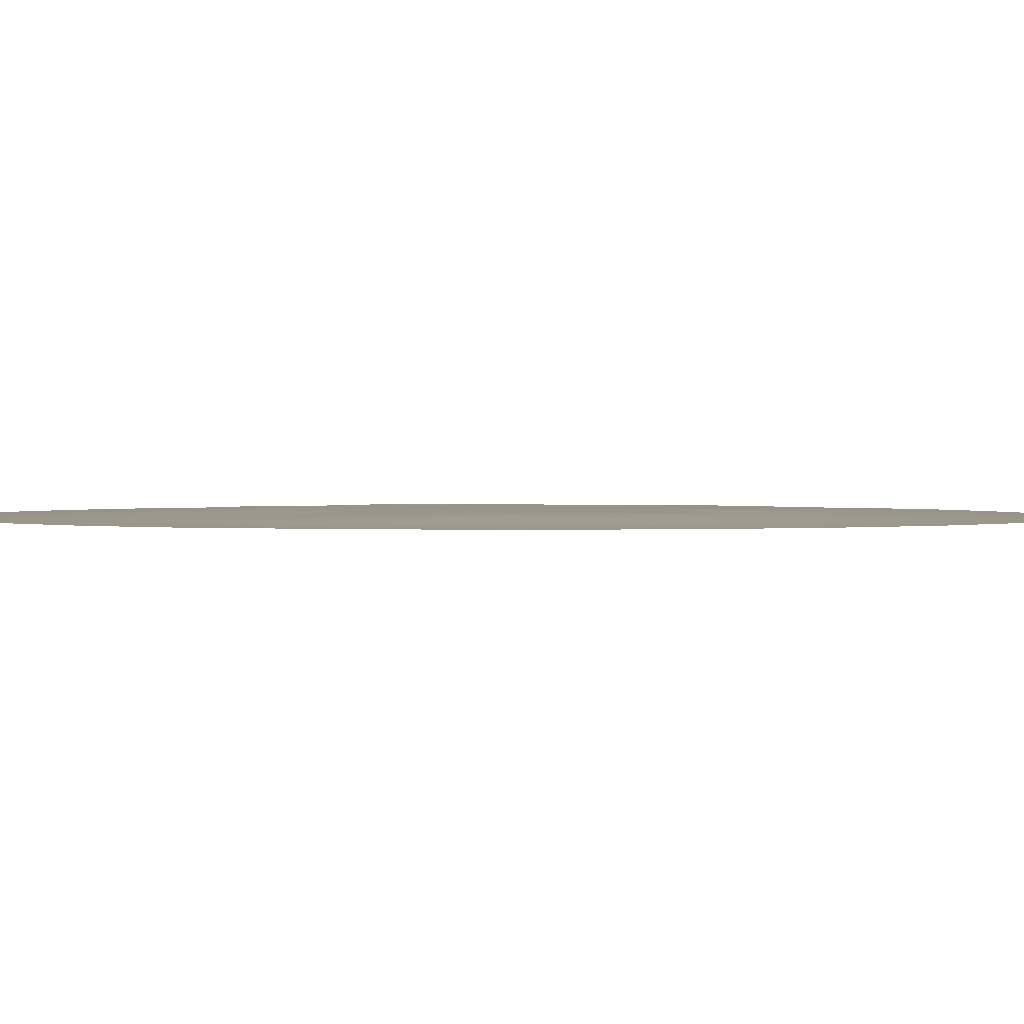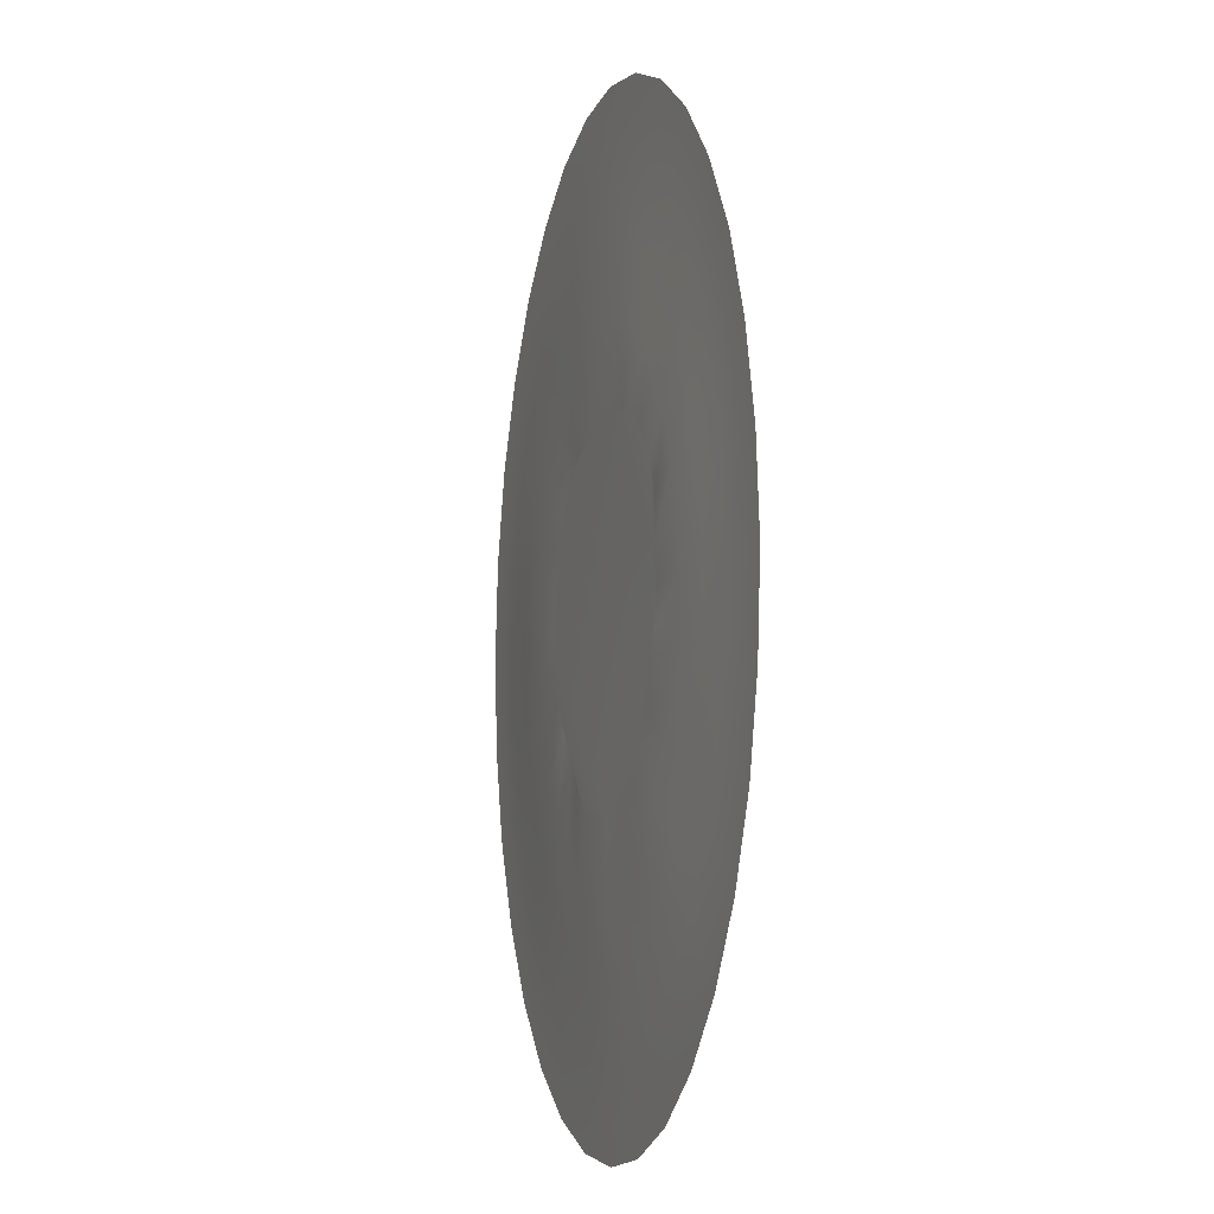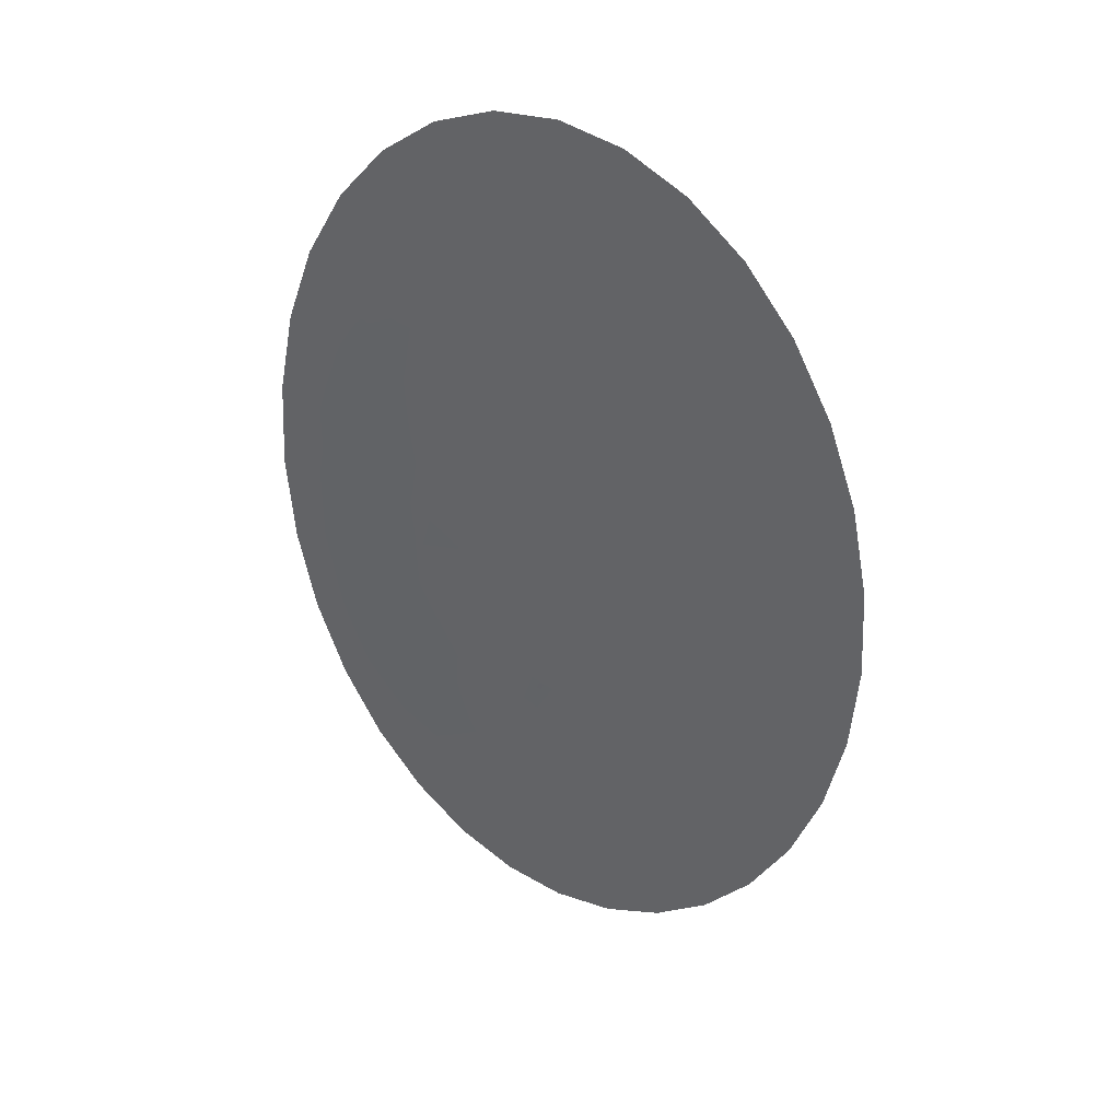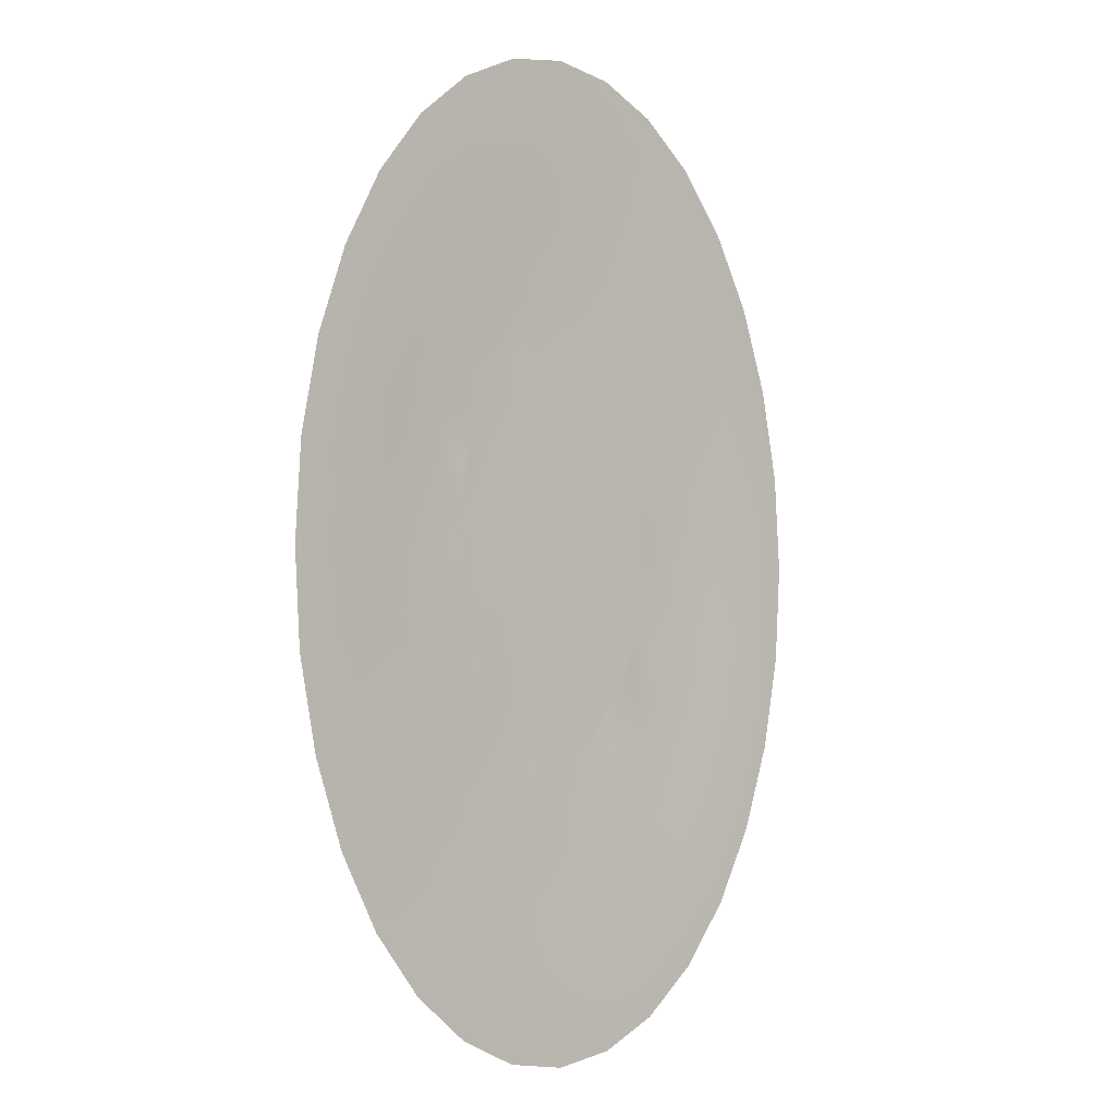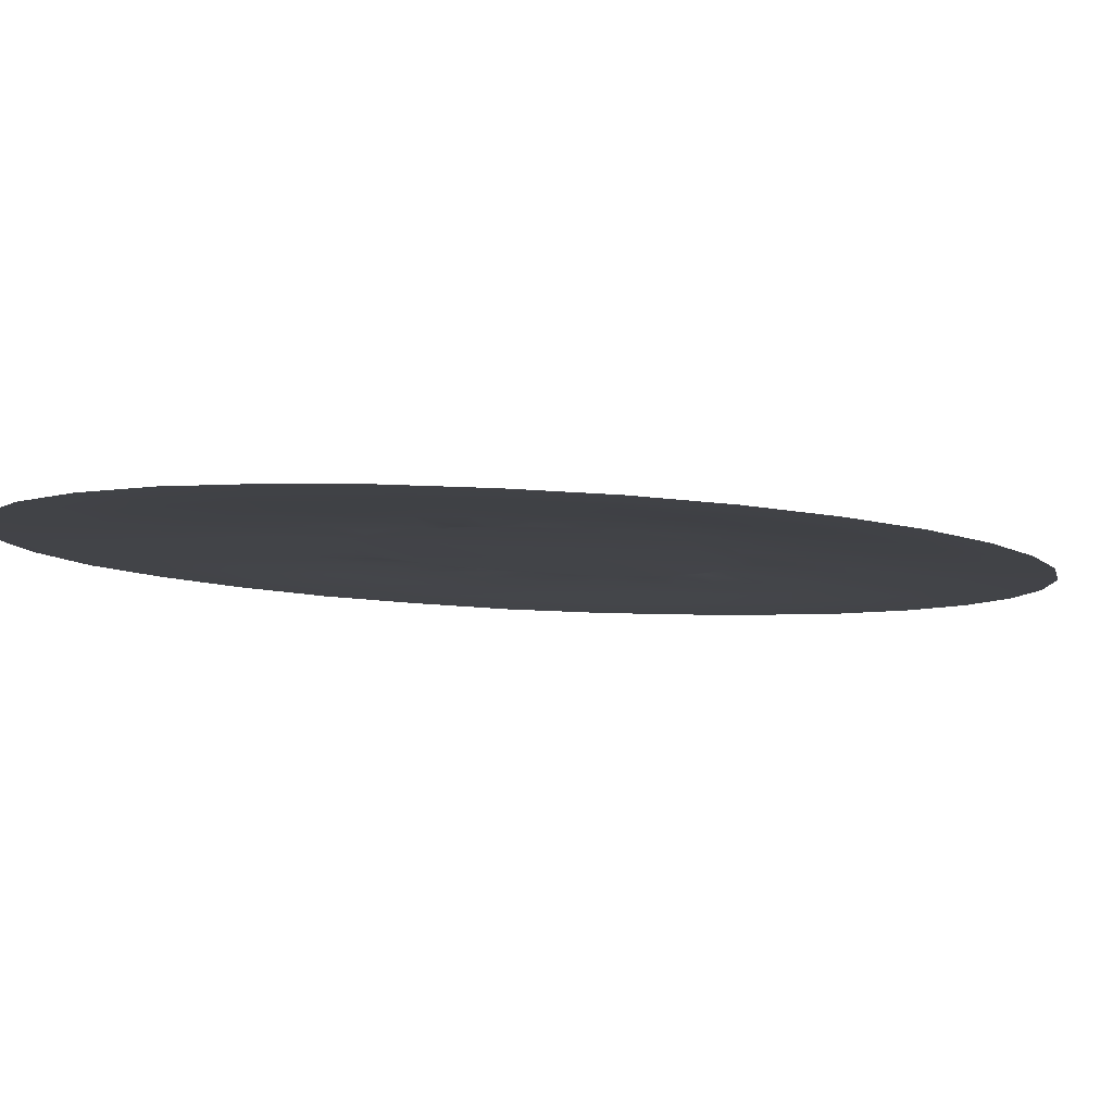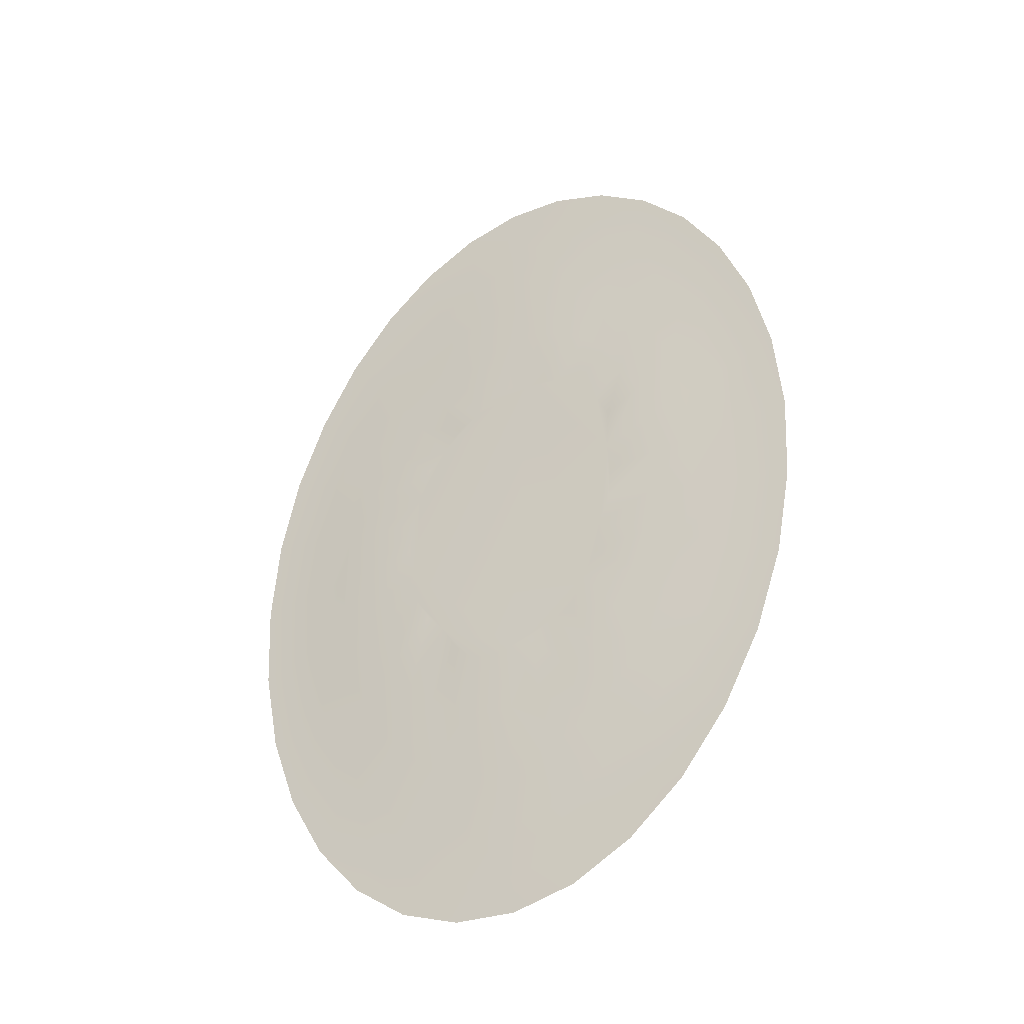
<metadata>
{"format":"obj","ext":"obj","renderer":"f3d","projection":"perspective","resolution":1024,"background":"white","views":[{"elev":1.8,"azim":90.7,"up":"+Y"},{"elev":-9.8,"azim":-111.3,"up":"+Z"},{"elev":41.5,"azim":29.2,"up":"+Z"},{"elev":-3.4,"azim":-43.0,"up":"+Z"},{"elev":-7.5,"azim":49.9,"up":"+Y"},{"elev":-42.6,"azim":-148.4,"up":"+Z"}]}
</metadata>
<code>
o island_Circle
v 0.002867 -1.013 71.83
v -9.124 -1.013 70.45
v -17.9 -1.009 66.37
v -25.99 -1.029 59.73
v -33.08 -1.025 50.8
v -38.89 -1.065 39.91
v -43.22 -1.024 27.49
v -45.88 -1.033 14.02
v -46.78 -1.058 0.006963
v -45.88 -1.019 -14.01
v -43.22 -1.06 -27.48
v -38.89 -1.031 -39.9
v -33.08 -1.003 -50.78
v -25.99 -0.9938 -59.71
v -17.9 -1.033 -66.35
v -9.124 -1.031 -70.44
v 0.002882 -1.042 -71.82
v 9.129 -1.022 -70.44
v 17.9 -1.029 -66.35
v 25.99 -1.008 -59.71
v 33.08 -1.017 -50.78
v 38.9 -1.017 -39.9
v 43.22 -1.008 -27.48
v 45.88 -1.005 -14.01
v 46.78 -1.015 0.007027
v 45.88 -1.007 14.02
v 43.22 -1.007 27.49
v 38.9 -1.056 39.91
v 33.08 -1.053 50.8
v 25.99 -1.06 59.73
v 17.9 -1.023 66.37
v 9.129 -1.017 70.45
v -8.416 -0.9541 64.99
v -16.51 -0.9503 61.22
v -23.97 -0.9881 55.1
v -30.51 -1.038 46.86
v -35.88 -1.002 36.82
v -39.86 -1.004 25.36
v -42.32 -1.001 12.93
v -43.15 -0.9746 0.006963
v -42.32 -0.9932 -12.92
v -39.86 -0.9861 -25.35
v -35.88 -1.008 -36.8
v -30.51 -0.9686 -46.84
v -23.97 -0.9622 -55.08
v -16.51 -1.009 -61.21
v -8.416 -0.9716 -64.98
v 0.002881 -0.9617 -66.25
v 8.421 -0.9525 -64.98
v 16.52 -0.9926 -61.21
v 23.98 -0.97 -55.08
v 30.52 -0.9649 -46.84
v 35.88 -0.9623 -36.8
v 39.87 -0.968 -25.35
v 42.33 -0.9701 -12.92
v 43.16 -0.9695 0.007022
v 42.33 -0.9552 12.93
v 39.87 -0.9729 25.36
v 35.88 -1.037 36.82
v 30.52 -0.9714 46.86
v 23.98 -0.9772 55.1
v 16.52 -1.016 61.22
v 8.421 -0.9848 64.99
v 0.002868 -0.9692 66.26
v -7.385 -0.7857 57.04
v -14.49 -0.7755 53.73
v -21.04 -0.8127 48.35
v -26.78 -0.8405 41.12
v -31.48 -0.8683 32.31
v -34.98 -0.8179 22.26
v -37.14 -0.8644 11.35
v -37.87 -0.788 0.00696
v -37.14 -0.7931 -11.34
v -34.98 -0.7747 -22.24
v -31.48 -0.7597 -32.3
v -26.78 -0.7648 -41.11
v -21.04 -0.7745 -48.34
v -14.49 -0.805 -53.71
v -7.385 -0.8589 -57.02
v 0.002879 -0.8257 -58.14
v 7.391 -0.7633 -57.02
v 14.5 -0.7939 -53.71
v 21.04 -0.7491 -48.34
v 26.78 -0.7741 -41.11
v 31.49 -0.7669 -32.3
v 34.99 -0.7587 -22.24
v 37.15 -0.7724 -11.34
v 37.87 -0.7573 0.007014
v 37.15 -0.7872 11.35
v 34.99 -0.7692 22.26
v 31.49 -0.7878 32.31
v 26.78 -0.8098 41.12
v 21.04 -0.8515 48.35
v 14.5 -0.795 53.73
v 7.391 -0.761 57.04
v 0.00287 -0.761 58.15
v -6.161 -0.4527 47.59
v -12.09 -0.5506 44.83
v -17.55 -0.5665 40.34
v -22.34 -0.5489 34.31
v -26.27 -0.5645 26.96
v -29.19 -0.4819 18.57
v -30.99 -0.4508 9.472
v -31.59 -0.5855 0.006957
v -30.99 -0.5275 -9.458
v -29.19 -0.4829 -18.56
v -26.27 -0.5572 -26.95
v -22.34 -0.4175 -34.3
v -17.55 -0.4894 -40.33
v -12.09 -0.5141 -44.81
v -6.161 -0.427 -47.57
v 0.002877 -0.4128 -48.51
v 6.167 -0.5924 -47.57
v 12.09 -0.549 -44.81
v 17.56 -0.474 -40.33
v 22.35 -0.4605 -34.3
v 26.27 -0.4415 -26.95
v 29.19 -0.4316 -18.56
v 30.99 -0.4119 -9.458
v 31.6 -0.394 0.007005
v 30.99 -0.4189 9.472
v 29.19 -0.404 18.57
v 26.27 -0.5458 26.96
v 22.35 -0.5059 34.31
v 17.56 -0.5324 40.34
v 12.09 -0.5224 44.83
v 6.167 -0.4473 47.59
v 0.002874 -0.4677 48.52
v -4.835 -0.1069 37.35
v -9.486 -0.0735 35.18
v -13.77 -0.2535 31.66
v -17.53 -0.3124 26.93
v -20.61 -0.1916 21.16
v -22.91 -0.09872 14.58
v -24.32 -0.2212 7.434
v -24.79 -0.1444 0.006955
v -24.32 -0.3536 -7.421
v -22.91 -0.2914 -14.56
v -20.61 -0.2444 -21.14
v -17.53 -0.1814 -26.91
v -13.77 -0.1044 -31.65
v -9.486 -0.1695 -35.17
v -4.835 -0.2765 -37.33
v 0.002875 -0.2881 -38.07
v 4.84 -0.07 -37.33
v 9.492 -0.2072 -35.17
v 13.78 -0.1757 -31.65
v 17.54 -0.1268 -26.91
v 20.62 -0.1554 -21.14
v 22.91 -0.1349 -14.56
v 24.32 -0.1228 -7.421
v 24.8 -0.0544 0.006996
v 24.32 -0.09714 7.435
v 22.91 -0.201 14.58
v 20.62 -0.2899 21.16
v 17.54 -0.3595 26.93
v 13.78 -0.2957 31.66
v 9.492 -0.1838 35.18
v 4.84 -0.1572 37.35
v 0.002878 -0.1674 38.08
v -3.338 -0.1058 25.71
v -6.777 -0.05329 25.14
v -9.32 -0.03482 24.23
v -13.05 -0.03069 21.91
v -15.77 -0.1749 16.72
v -17.87 -0.007011 11.93
v -17.37 -0.1335 5.314
v -17.71 -0.1428 0.006953
v -17.37 -0.1708 -5.3
v -15.5 -0.09742 -10.05
v -14.73 -0.07325 -15.11
v -12.53 -0.1148 -19.23
v -10.19 -0.06072 -24.21
v -6.777 -0.09664 -25.13
v -3.454 -0.09417 -26.67
v 0.002873 0.01891 -27.2
v 3.459 -0.02421 -27.47
v 6.783 -0.02436 -26.37
v 9.846 -0.06205 -22.61
v 12.07 -0.02508 -18.61
v 14.73 -0.00914 -15.11
v 17.18 -0.04203 -10.67
v 17.38 -0.01101 -5.3
v 18.88 -0.02384 0.006986
v 18.31 -0.07636 5.492
v 17.18 -0.1174 10.95
v 15.37 -0.07329 16.1
v 12.53 -0.1062 19.24
v 9.846 -0.1792 22.63
v 6.436 -0.08421 24.25
v 3.459 -0.03752 26.69
v 0.002883 -0.03326 27.21
f 2 33 34 3
f 3 34 35 4
f 4 35 36 5
f 5 36 37 6
f 6 37 38 7
f 7 38 39 8
f 8 39 40 9
f 9 40 41 10
f 10 41 42 11
f 11 42 43 12
f 12 43 44 13
f 13 44 45 14
f 14 45 46 15
f 15 46 47 16
f 16 47 48 17
f 17 48 49 18
f 18 49 50 19
f 19 50 51 20
f 20 51 52 21
f 21 52 53 22
f 22 53 54 23
f 23 54 55 24
f 24 55 56 25
f 25 56 57 26
f 26 57 58 27
f 27 58 59 28
f 28 59 60 29
f 29 60 61 30
f 30 61 62 31
f 31 62 63 32
f 32 63 64 1
f 1 64 33 2
f 33 65 66 34
f 34 66 67 35
f 35 67 68 36
f 36 68 69 37
f 37 69 70 38
f 38 70 71 39
f 39 71 72 40
f 40 72 73 41
f 41 73 74 42
f 42 74 75 43
f 43 75 76 44
f 44 76 77 45
f 45 77 78 46
f 46 78 79 47
f 47 79 80 48
f 48 80 81 49
f 49 81 82 50
f 50 82 83 51
f 51 83 84 52
f 52 84 85 53
f 53 85 86 54
f 54 86 87 55
f 55 87 88 56
f 56 88 89 57
f 57 89 90 58
f 58 90 91 59
f 59 91 92 60
f 60 92 93 61
f 61 93 94 62
f 62 94 95 63
f 63 95 96 64
f 64 96 65 33
f 65 97 98 66
f 66 98 99 67
f 67 99 100 68
f 68 100 101 69
f 69 101 102 70
f 70 102 103 71
f 71 103 104 72
f 72 104 105 73
f 73 105 106 74
f 74 106 107 75
f 75 107 108 76
f 76 108 109 77
f 77 109 110 78
f 78 110 111 79
f 79 111 112 80
f 80 112 113 81
f 81 113 114 82
f 82 114 115 83
f 83 115 116 84
f 84 116 117 85
f 85 117 118 86
f 86 118 119 87
f 87 119 120 88
f 88 120 121 89
f 89 121 122 90
f 90 122 123 91
f 91 123 124 92
f 92 124 125 93
f 93 125 126 94
f 94 126 127 95
f 95 127 128 96
f 96 128 97 65
f 97 129 130 98
f 98 130 131 99
f 99 131 132 100
f 100 132 133 101
f 101 133 134 102
f 102 134 135 103
f 103 135 136 104
f 104 136 137 105
f 105 137 138 106
f 106 138 139 107
f 107 139 140 108
f 108 140 141 109
f 109 141 142 110
f 110 142 143 111
f 111 143 144 112
f 112 144 145 113
f 113 145 146 114
f 114 146 147 115
f 115 147 148 116
f 116 148 149 117
f 117 149 150 118
f 118 150 151 119
f 119 151 152 120
f 120 152 153 121
f 121 153 154 122
f 122 154 155 123
f 123 155 156 124
f 124 156 157 125
f 125 157 158 126
f 126 158 159 127
f 127 159 160 128
f 128 160 129 97
f 129 161 162 130
f 130 162 163 131
f 131 163 164 132
f 132 164 165 133
f 133 165 166 134
f 134 166 167 135
f 135 167 168 136
f 136 168 169 137
f 137 169 170 138
f 138 170 171 139
f 139 171 172 140
f 140 172 173 141
f 141 173 174 142
f 142 174 175 143
f 143 175 176 144
f 144 176 177 145
f 145 177 178 146
f 146 178 179 147
f 147 179 180 148
f 148 180 181 149
f 149 181 182 150
f 150 182 183 151
f 151 183 184 152
f 152 184 185 153
f 153 185 186 154
f 154 186 187 155
f 155 187 188 156
f 156 188 189 157
f 157 189 190 158
f 158 190 191 159
f 159 191 192 160
f 160 192 161 129
f 161 188 183
f 161 163 162
f 163 165 164
f 165 167 166
f 167 169 168
f 170 172 171
f 167 170 169
f 163 167 165
f 191 161 192
f 161 167 163
f 167 172 170
f 172 174 173
f 174 176 175
f 176 178 177
f 178 180 179
f 180 182 181
f 183 185 184
f 180 183 182
f 176 180 178
f 172 176 174
f 161 172 167
f 190 161 191
f 188 190 189
f 186 188 187
f 183 186 185
f 176 183 180
f 161 176 172
f 188 161 190
f 183 188 186
f 161 183 176

</code>
